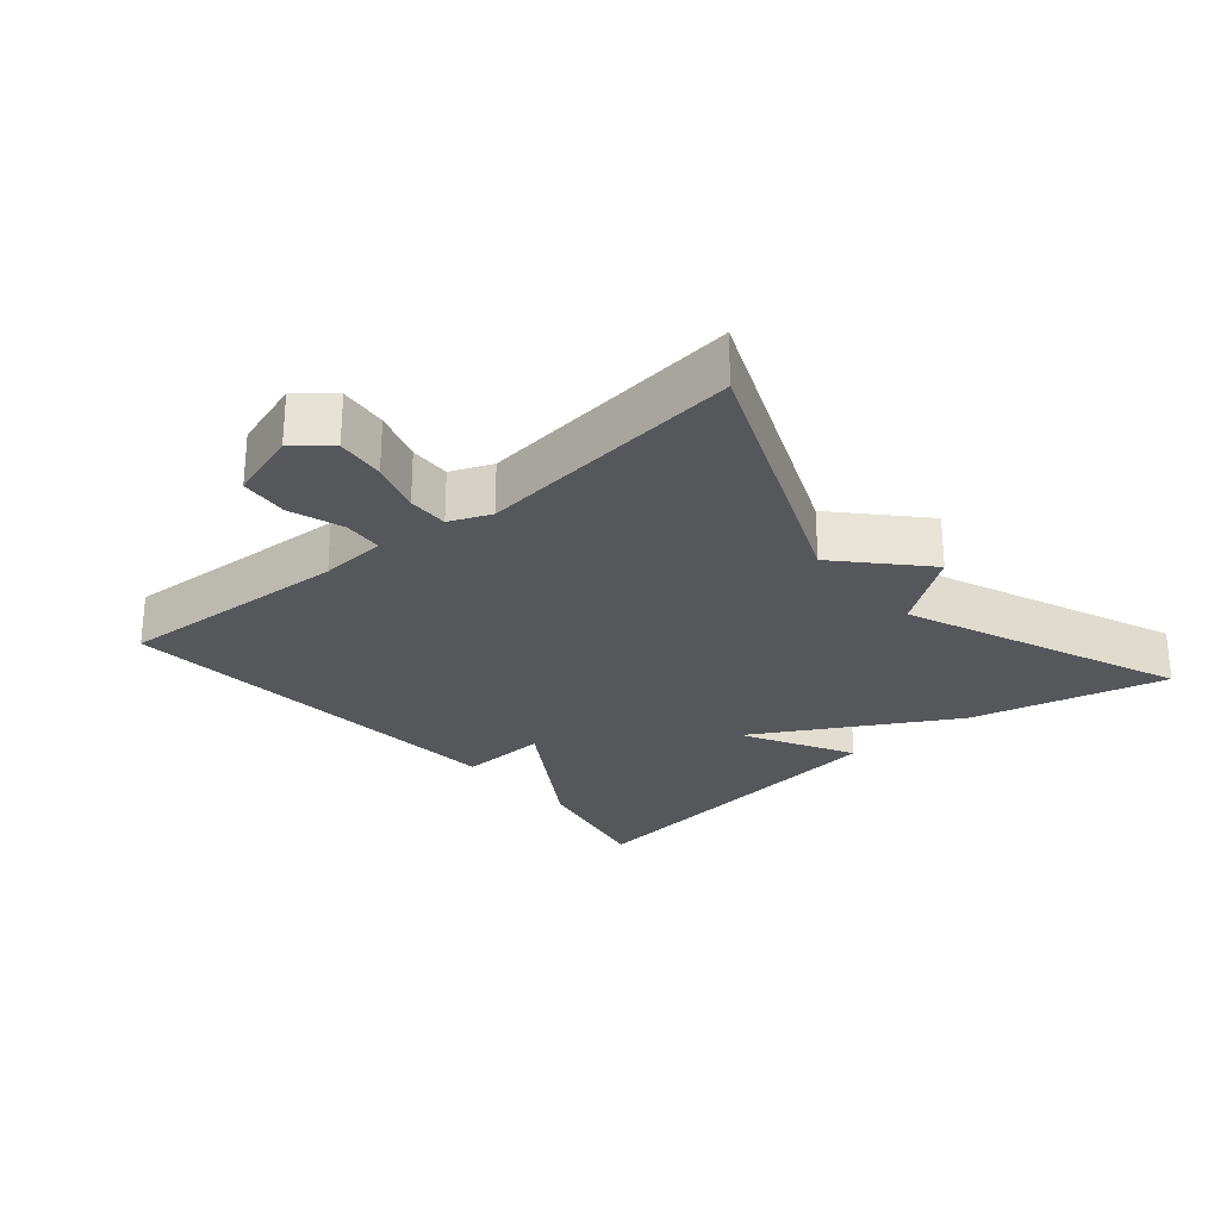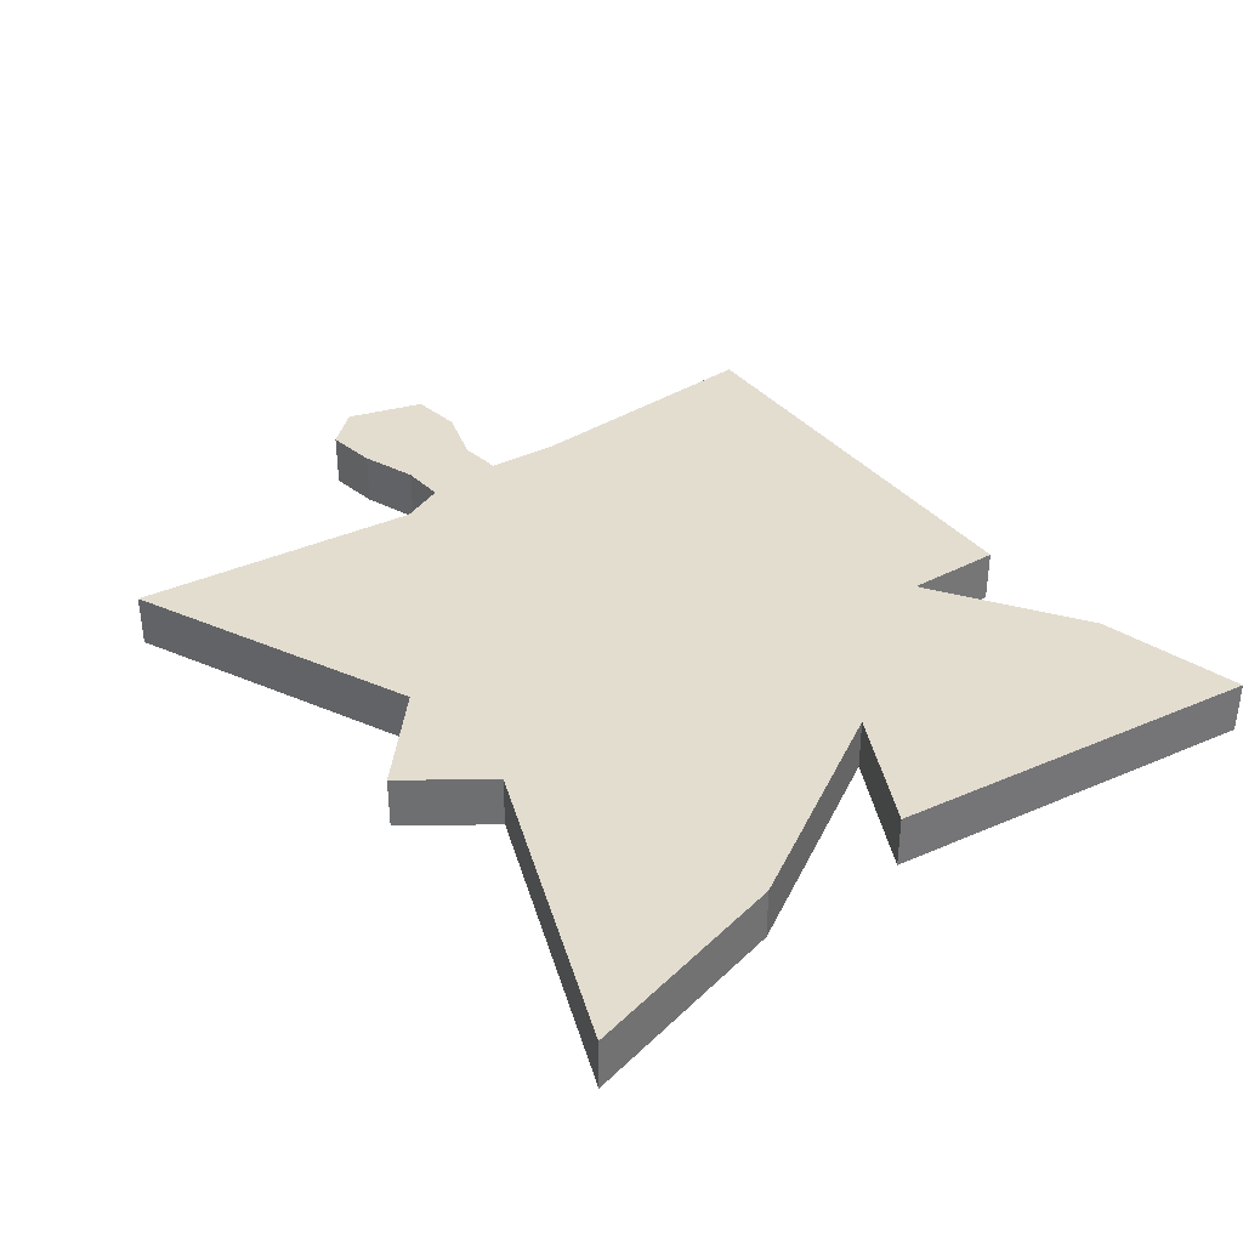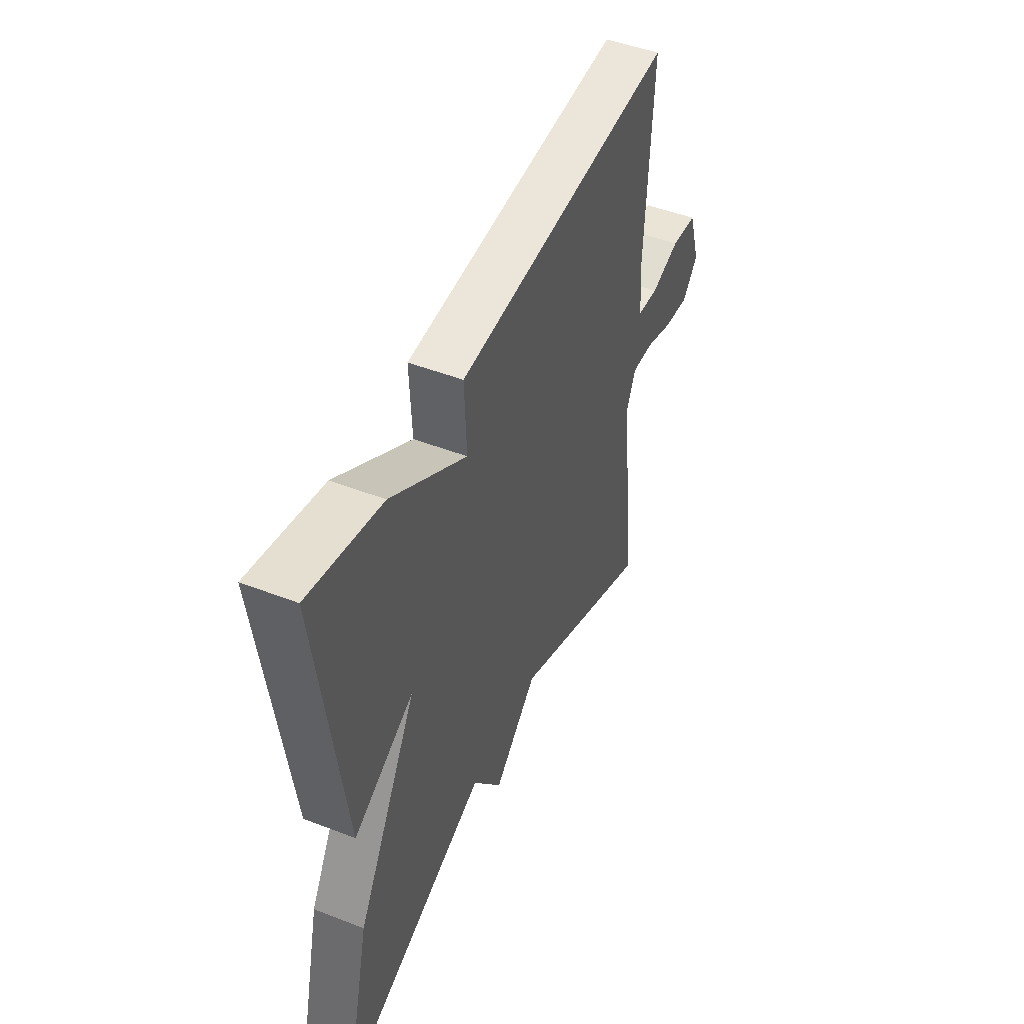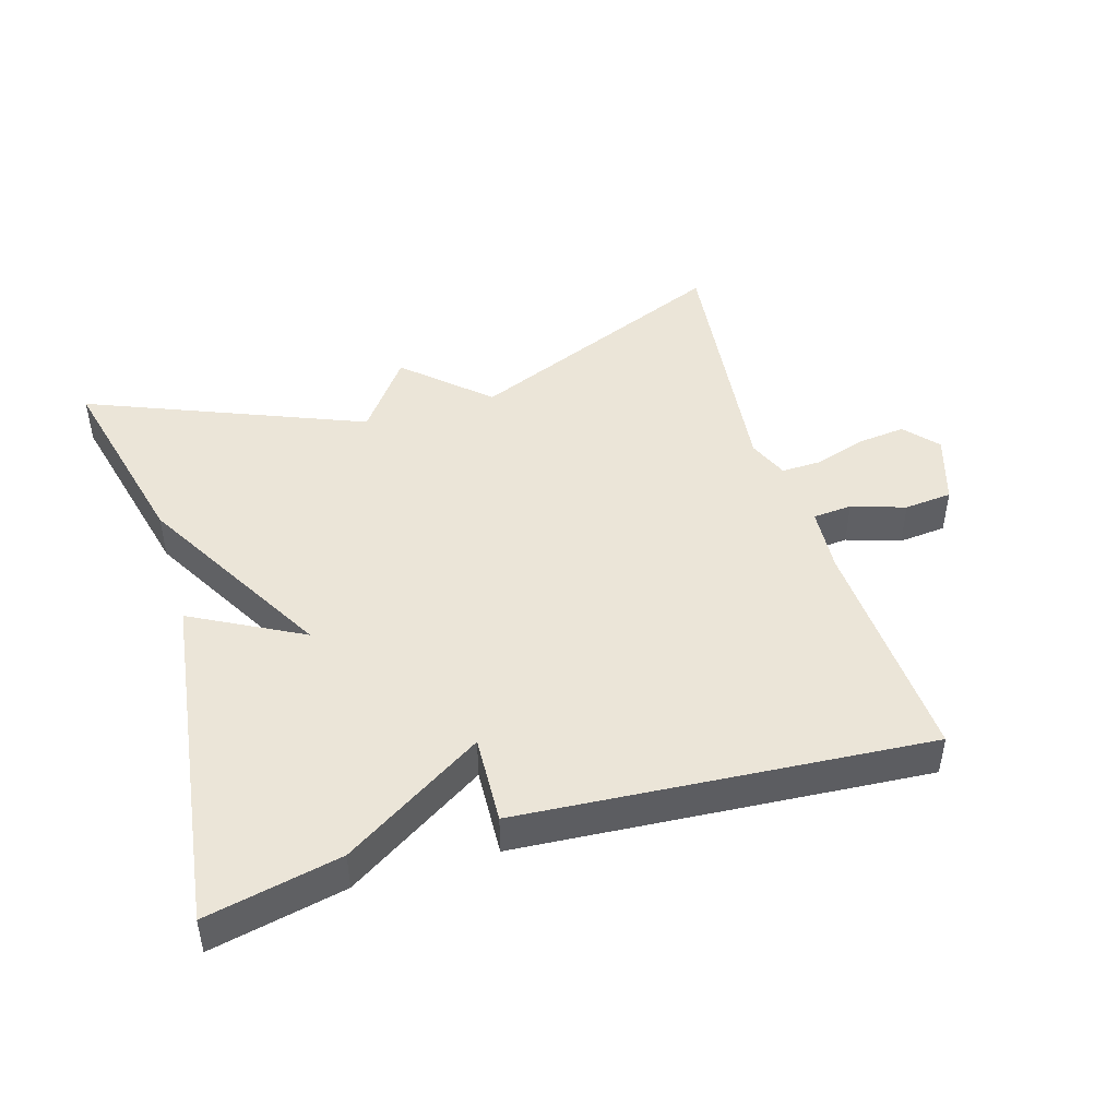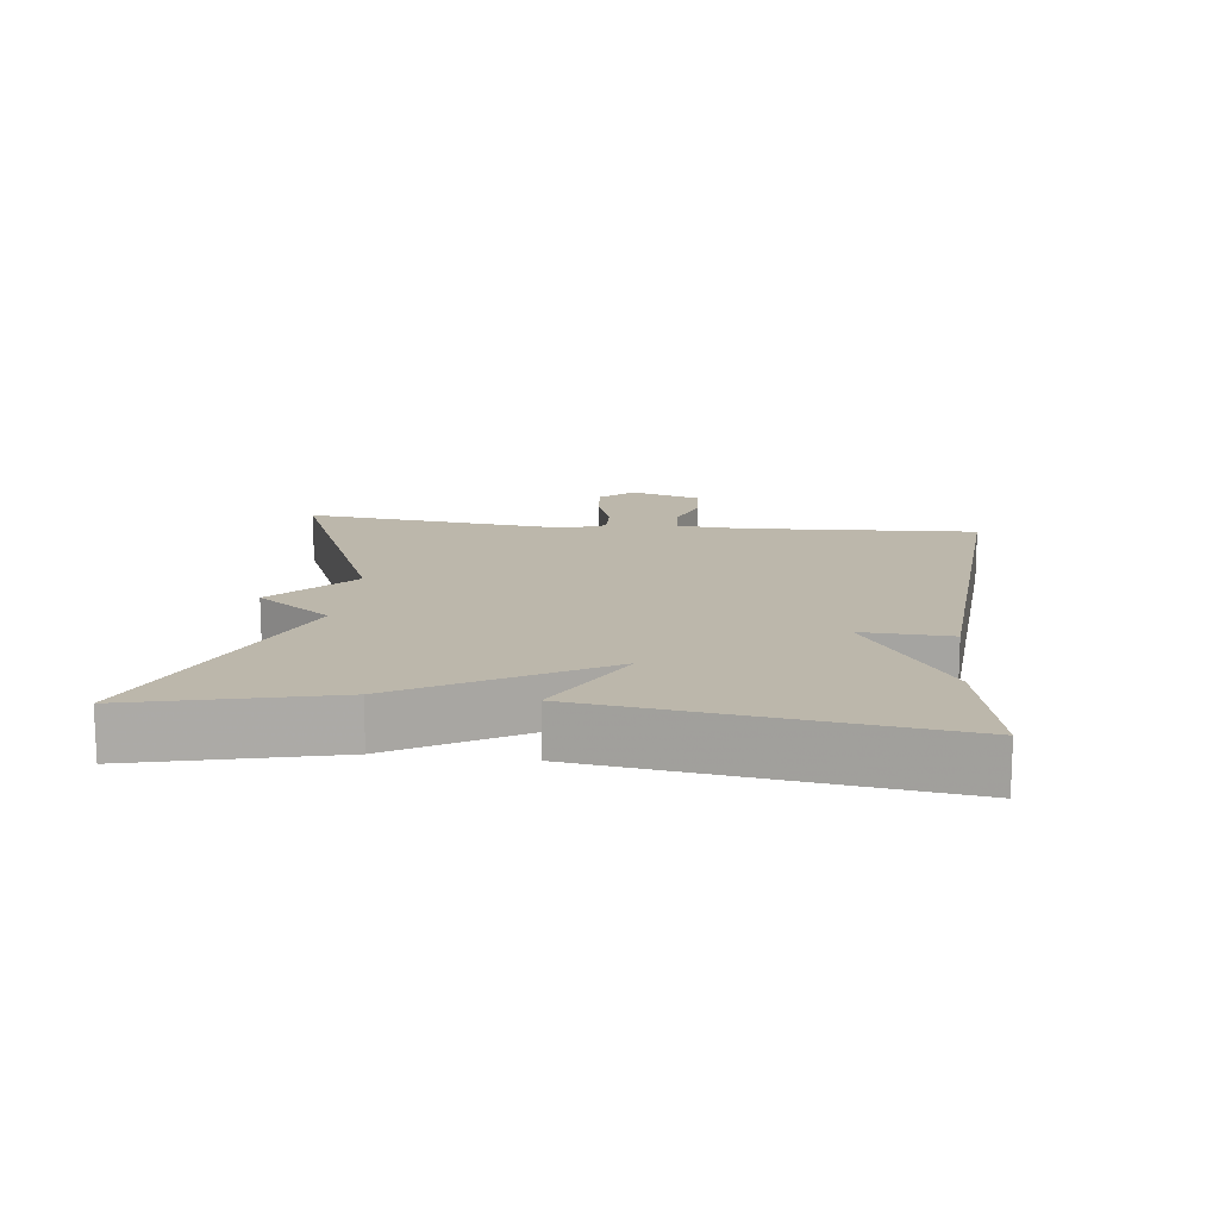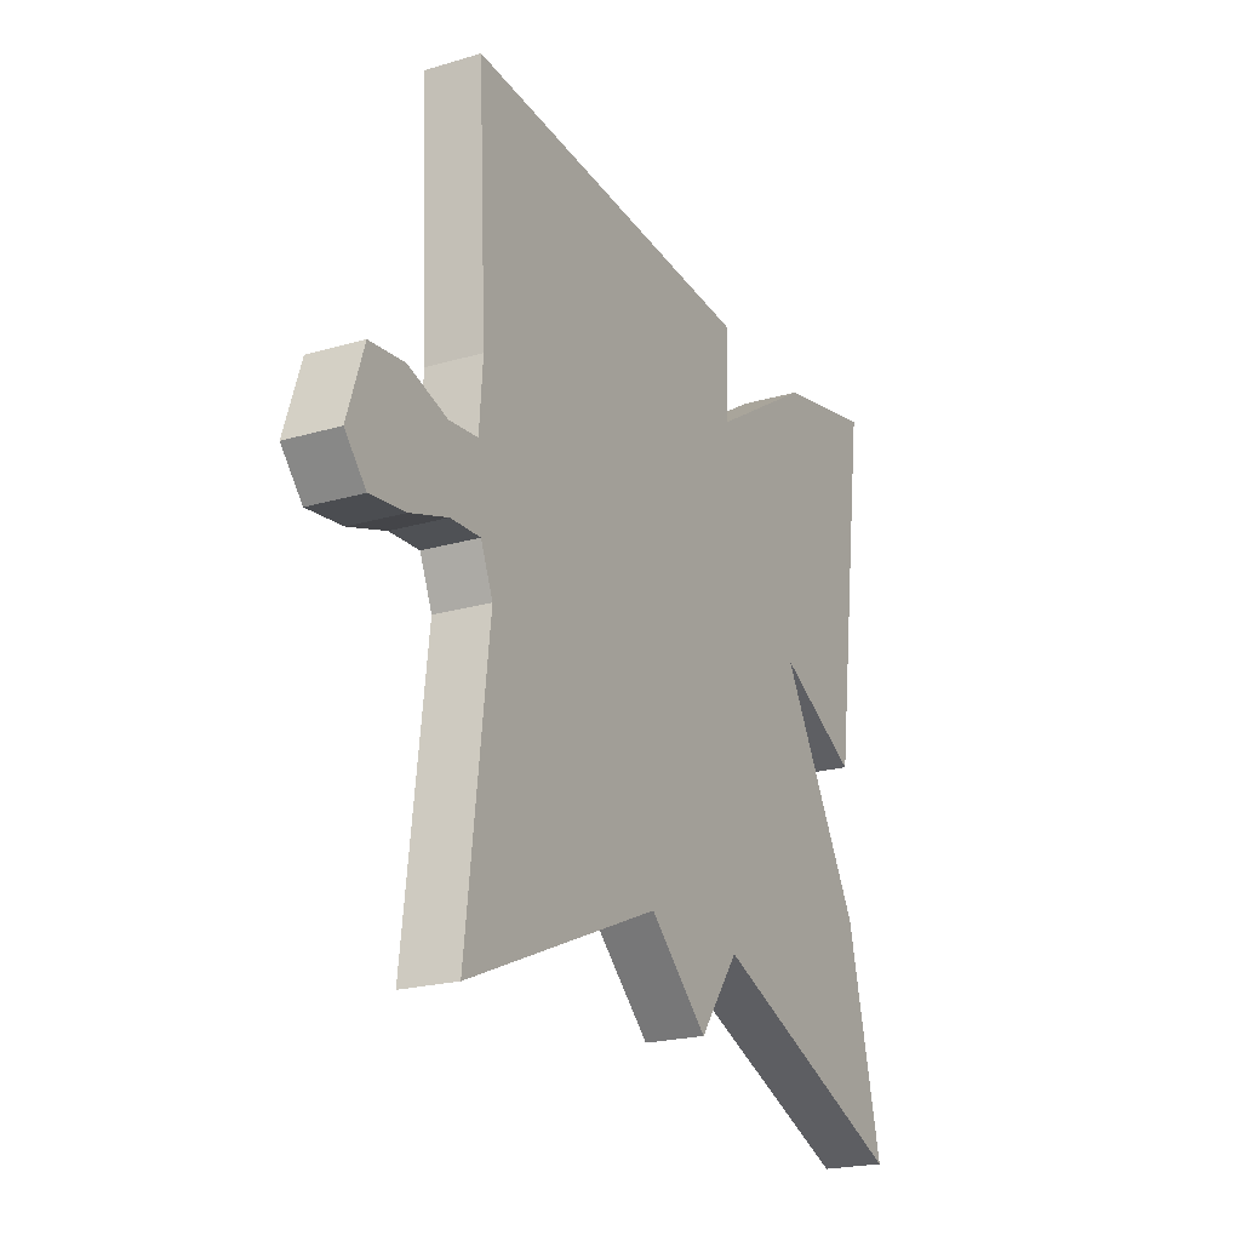
<metadata>
{"format":"obj","ext":"obj","renderer":"f3d","projection":"perspective","resolution":1024,"background":"white","views":[{"elev":-26.5,"azim":130.4,"up":"+Y"},{"elev":35.5,"azim":-127.4,"up":"+Y"},{"elev":47.8,"azim":-66.4,"up":"+Z"},{"elev":45.6,"azim":-16.7,"up":"+Y"},{"elev":14.4,"azim":-83.3,"up":"+Y"},{"elev":-21.8,"azim":117.5,"up":"+Z"}]}
</metadata>
<code>
v 0.5 0.07 0.5
v 0.482 0.07 0.155
v 0.489 0.07 0.057
v 0.547 0.07 0.052
v 0.626 0.07 0.078
v 0.697 0.07 0.071
v 0.73 0.07 -0.033
v 0.687 0.07 -0.083
v 0.616 0.07 -0.075
v 0.54 0.07 -0.05
v 0.48 0.07 -0.048
v 0.455 0.07 -0.108
v 0.5 0.07 -0.5
v 0.107 0.07 -0.334
v -0.012 0.07 -0.444
v -0.093 0.07 -0.334
v -0.5 0.07 -0.5
v -0.431 0.07 -0.212
v -0.268 0.07 0.075
v -0.431 0.07 -0.012
v -0.5 0.07 0.5
v -0.302 0.07 0.457
v -0.096 0.07 0.326
v -0.102 0.07 0.457
v 0.5 0 0.5
v 0.482 0 0.155
v 0.489 0 0.057
v 0.547 0 0.052
v 0.626 0 0.078
v 0.697 0 0.071
v 0.73 0 -0.033
v 0.687 0 -0.083
v 0.616 0 -0.075
v 0.54 0 -0.05
v 0.48 0 -0.048
v 0.455 0 -0.108
v 0.5 0 -0.5
v 0.107 0 -0.334
v -0.012 0 -0.444
v -0.093 0 -0.334
v -0.5 0 -0.5
v -0.431 0 -0.212
v -0.268 0 0.075
v -0.431 0 -0.012
v -0.5 0 0.5
v -0.302 0 0.457
v -0.096 0 0.326
v -0.102 0 0.457
f 23 24 1 2
f 21 22 23
f 20 21 23
f 19 20 23
f 23 2 3
f 19 23 3
f 18 19 3
f 17 18 3
f 16 17 3
f 14 15 16 3
f 12 13 14
f 11 12 14 3
f 10 11 3 4
f 8 9 10
f 7 8 10
f 6 7 10
f 5 6 10
f 4 5 10
f 26 25 48 47
f 47 46 45
f 47 45 44
f 47 44 43
f 27 26 47
f 27 47 43
f 27 43 42
f 27 42 41
f 27 41 40
f 27 40 39 38
f 38 37 36
f 27 38 36 35
f 28 27 35 34
f 34 33 32
f 34 32 31
f 34 31 30
f 34 30 29
f 34 29 28
f 1 25 26 2
f 2 26 27 3
f 3 27 28 4
f 4 28 29 5
f 5 29 30 6
f 6 30 31 7
f 7 31 32 8
f 8 32 33 9
f 9 33 34 10
f 10 34 35 11
f 11 35 36 12
f 12 36 37 13
f 13 37 38 14
f 14 38 39 15
f 15 39 40 16
f 16 40 41 17
f 17 41 42 18
f 18 42 43 19
f 19 43 44 20
f 20 44 45 21
f 21 45 46 22
f 22 46 47 23
f 23 47 48 24
f 24 48 25 1

</code>
